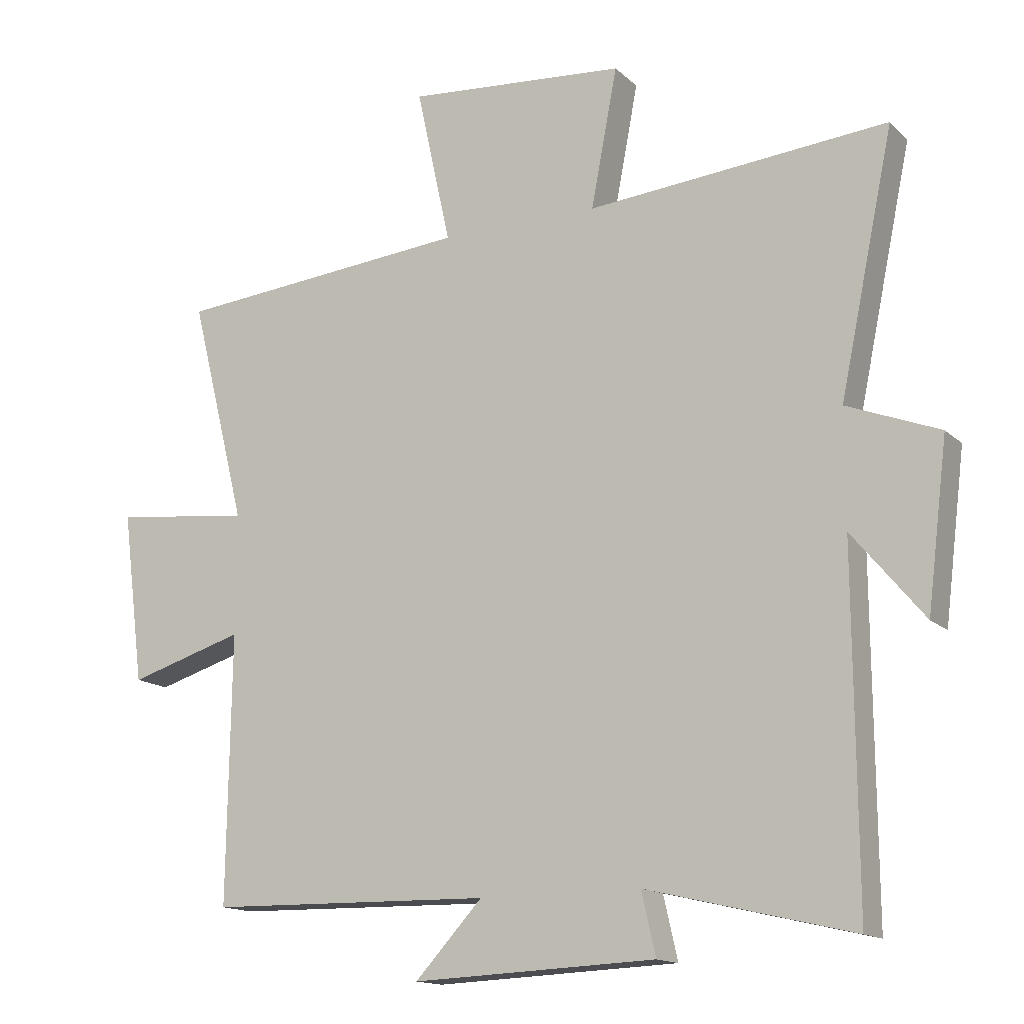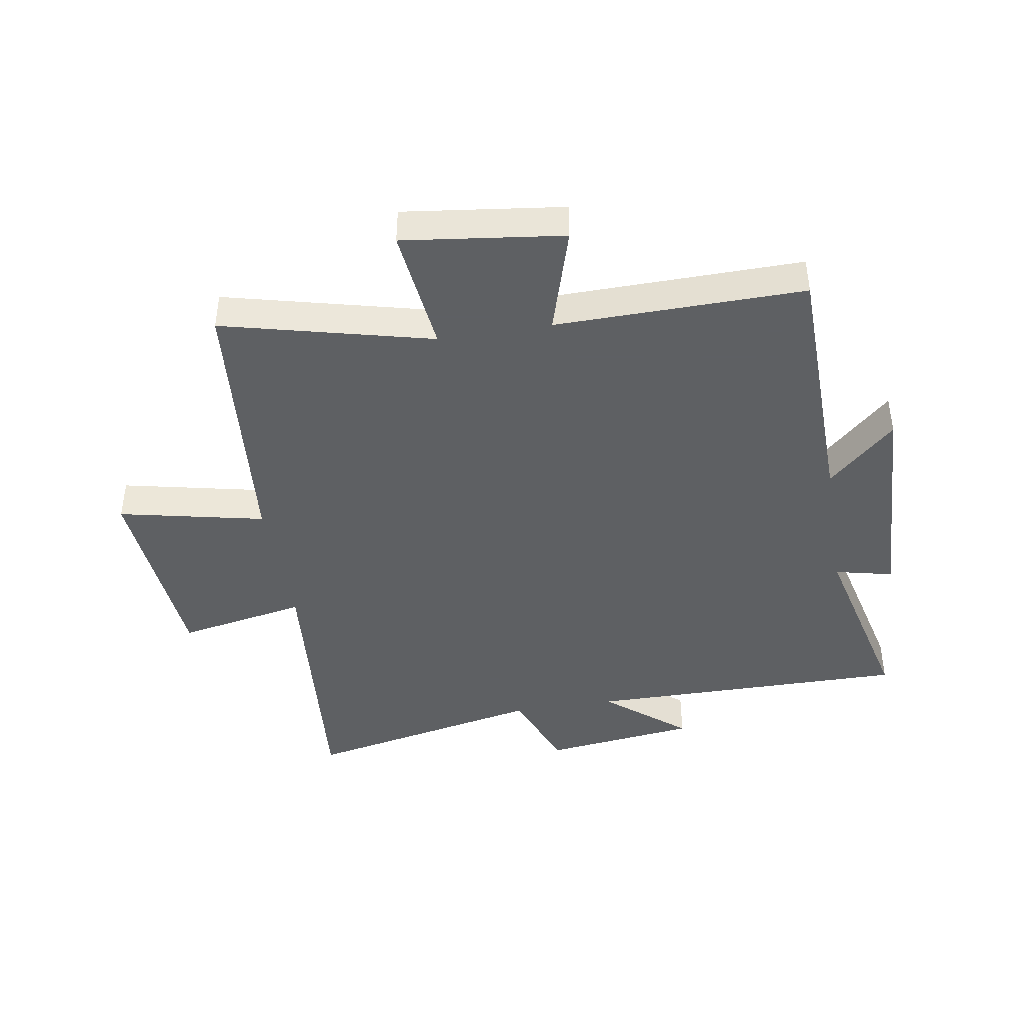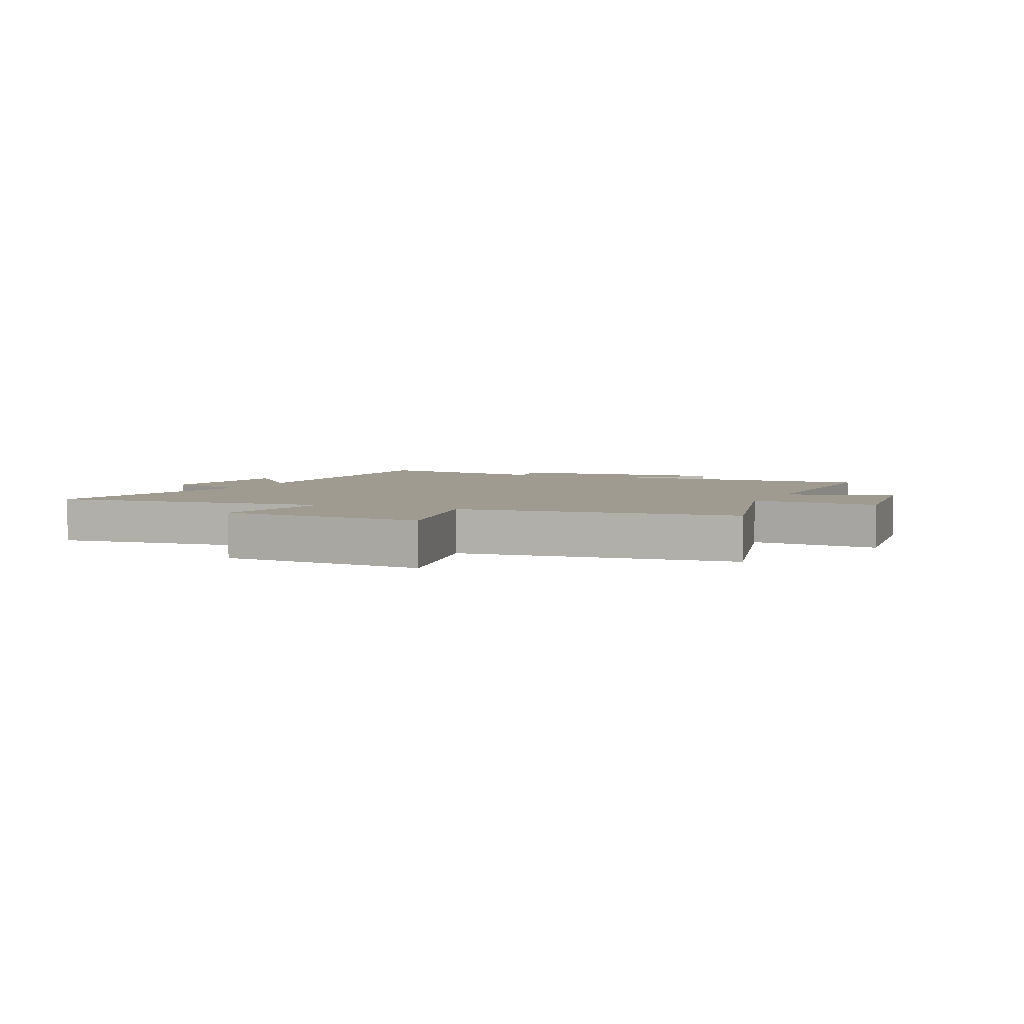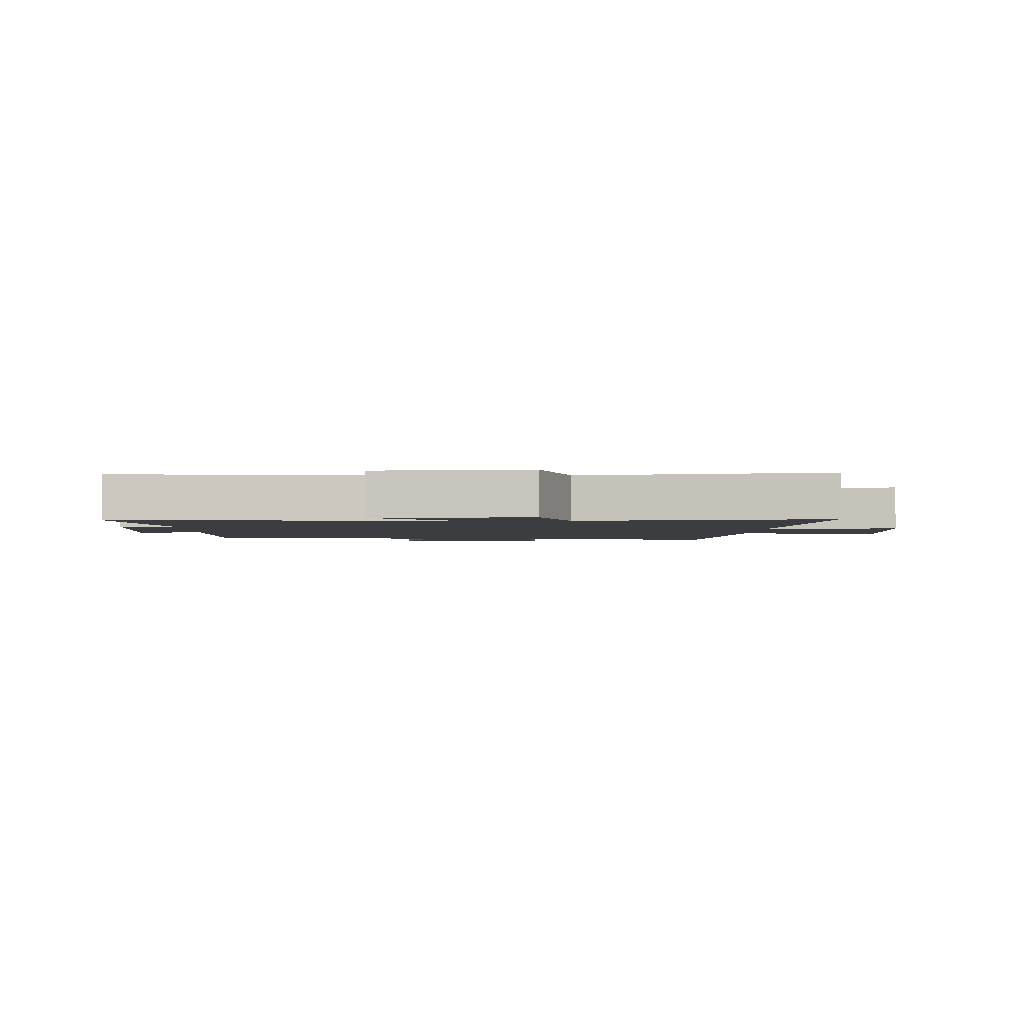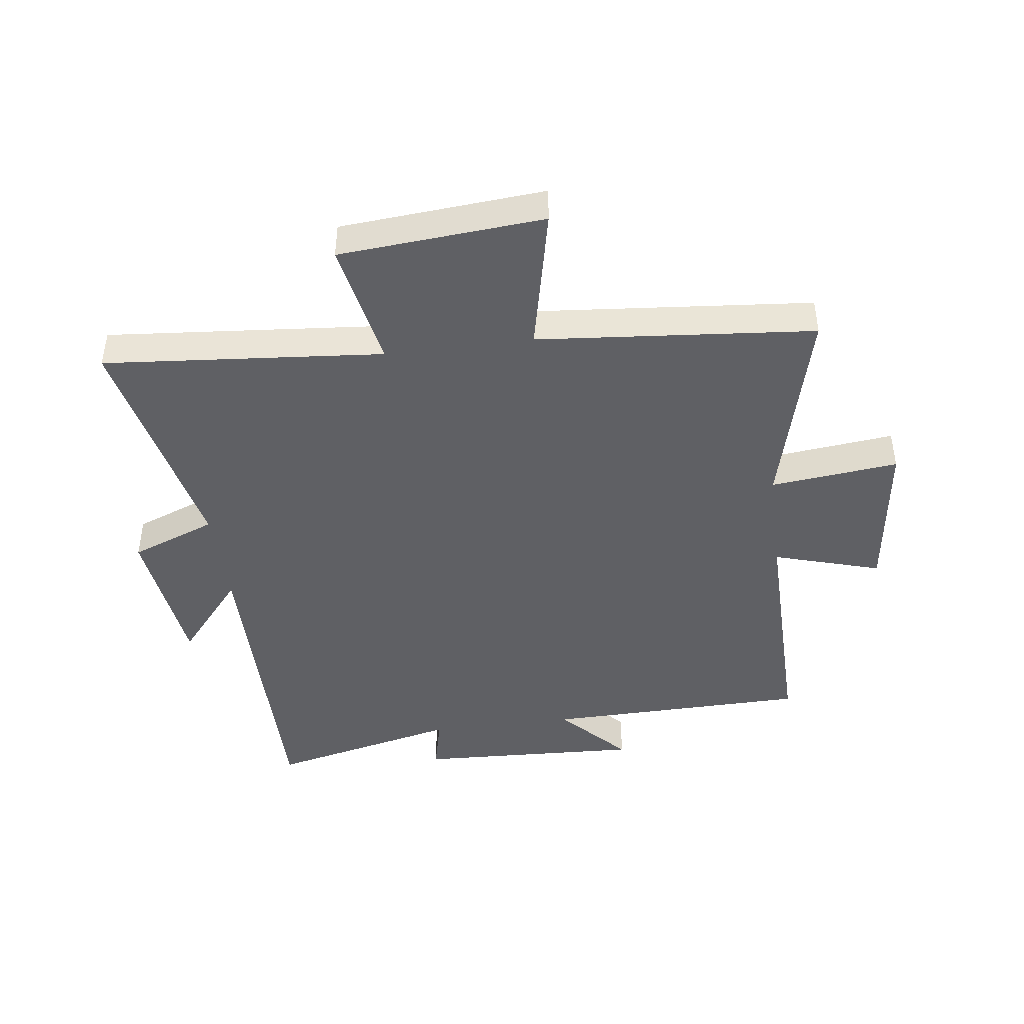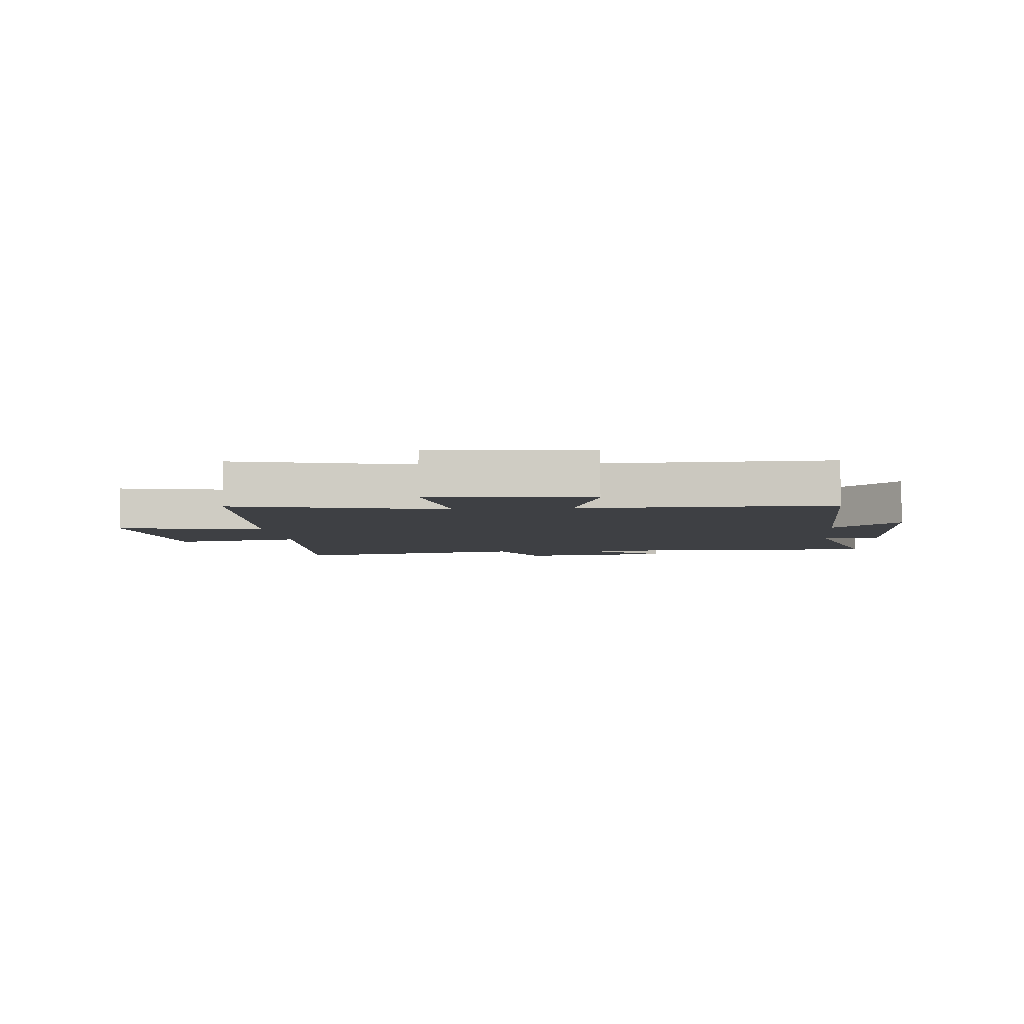
<metadata>
{"format":"obj","ext":"obj","renderer":"f3d","projection":"perspective","resolution":1024,"background":"white","views":[{"elev":-14.8,"azim":-151.2,"up":"+Z"},{"elev":-42.7,"azim":99.4,"up":"+Y"},{"elev":4.0,"azim":23.5,"up":"+Y"},{"elev":-2.3,"azim":-91.8,"up":"+Y"},{"elev":-43.7,"azim":7.4,"up":"+Y"},{"elev":-4.9,"azim":95.8,"up":"+Y"}]}
</metadata>
<code>
v 0.506 0.07 -0.491
v 0.066 0.07 -0.5
v 0.17 0.07 -0.612
v -0.206 0.07 -0.596
v -0.184 0.07 -0.5
v -0.503 0.07 -0.576
v -0.5 0.07 -0.038
v -0.611 0.07 -0.172
v -0.643 0.07 0.084
v -0.5 0.07 0.14
v -0.584 0.07 0.54
v -0.119 0.07 0.5
v -0.16 0.07 0.715
v 0.18 0.07 0.743
v 0.127 0.07 0.5
v 0.587 0.07 0.459
v 0.5 0.07 0.111
v 0.713 0.07 0.135
v 0.679 0.07 -0.131
v 0.5 0.07 -0.077
v 0.506 0 -0.491
v 0.066 0 -0.5
v 0.17 0 -0.612
v -0.206 0 -0.596
v -0.184 0 -0.5
v -0.503 0 -0.576
v -0.5 0 -0.038
v -0.611 0 -0.172
v -0.643 0 0.084
v -0.5 0 0.14
v -0.584 0 0.54
v -0.119 0 0.5
v -0.16 0 0.715
v 0.18 0 0.743
v 0.127 0 0.5
v 0.587 0 0.459
v 0.5 0 0.111
v 0.713 0 0.135
v 0.679 0 -0.131
v 0.5 0 -0.077
f 17 18 19 20
f 15 16 17
f 15 17 20
f 12 13 14 15
f 12 15 20 1
f 10 11 12 1
f 7 8 9 10
f 5 6 7
f 5 7 10 1
f 2 3 4 5
f 1 2 5
f 40 39 38 37
f 37 36 35
f 40 37 35
f 35 34 33 32
f 21 40 35 32
f 21 32 31 30
f 30 29 28 27
f 27 26 25
f 21 30 27 25
f 25 24 23 22
f 25 22 21
f 1 21 22 2
f 2 22 23 3
f 3 23 24 4
f 4 24 25 5
f 5 25 26 6
f 6 26 27 7
f 7 27 28 8
f 8 28 29 9
f 9 29 30 10
f 10 30 31 11
f 11 31 32 12
f 12 32 33 13
f 13 33 34 14
f 14 34 35 15
f 15 35 36 16
f 16 36 37 17
f 17 37 38 18
f 18 38 39 19
f 19 39 40 20
f 20 40 21 1

</code>
